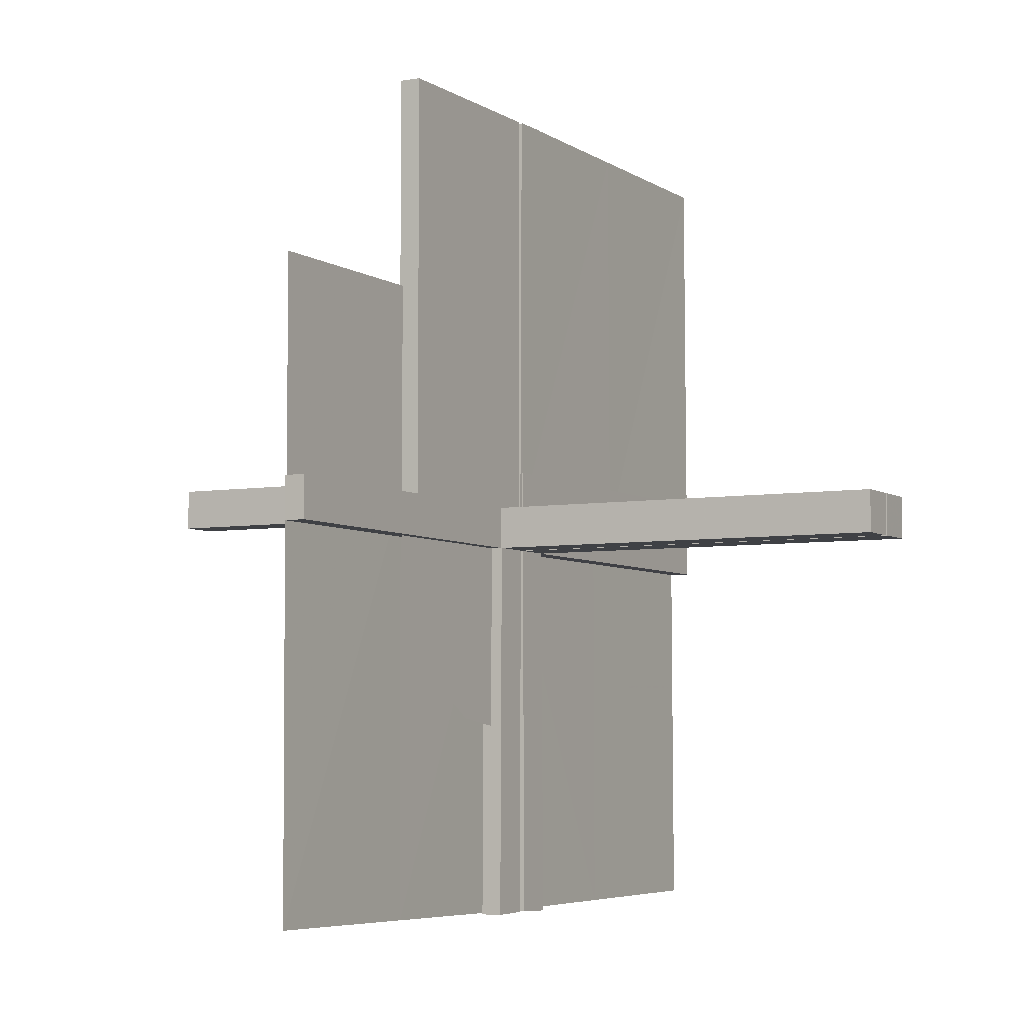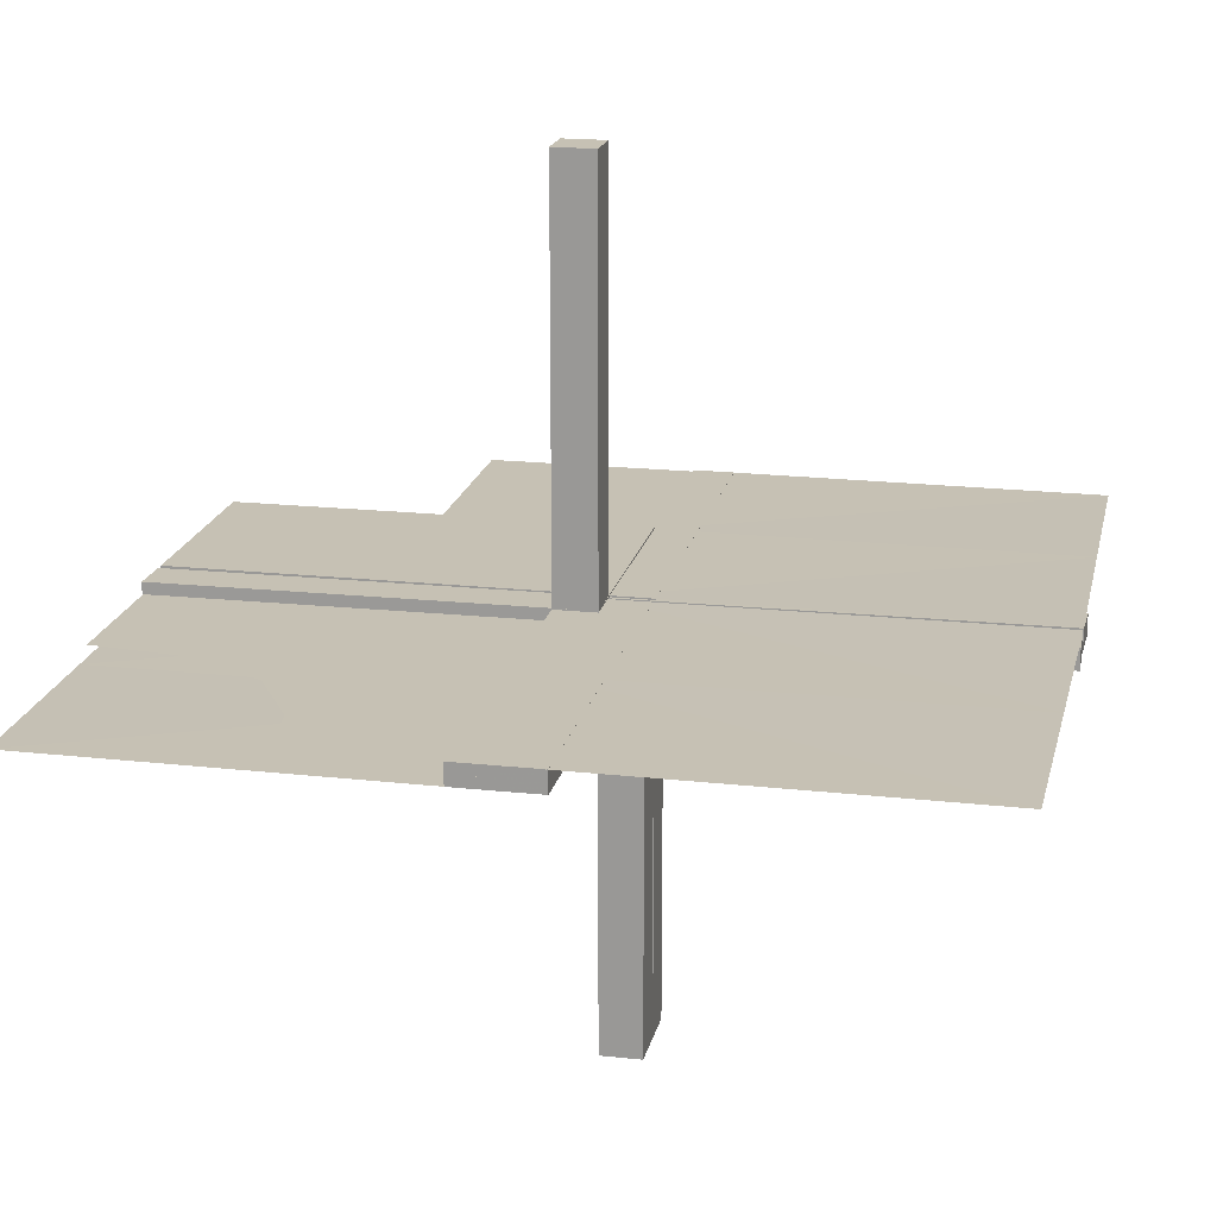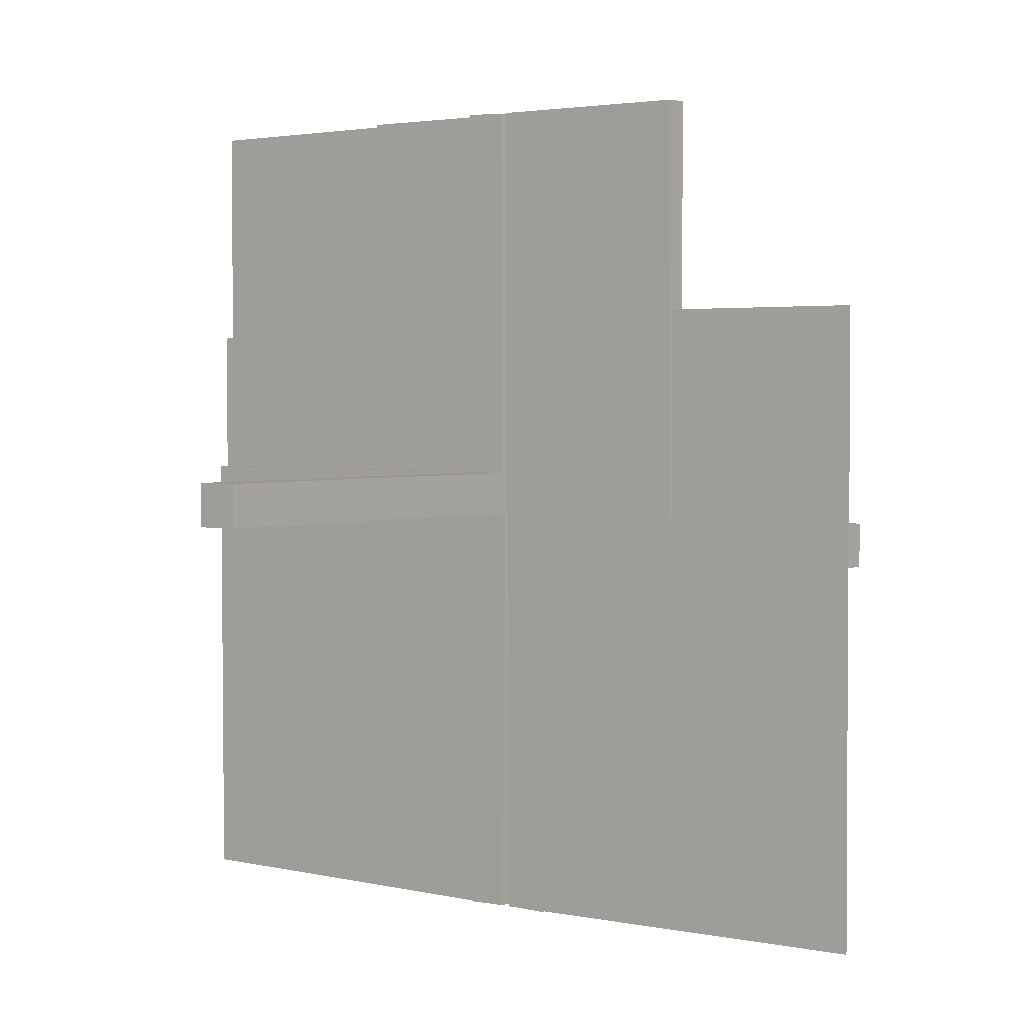
<metadata>
{"format":"obj","ext":"obj","renderer":"f3d","projection":"perspective","resolution":1024,"background":"white","views":[{"elev":-5.3,"azim":118.5,"up":"+Y"},{"elev":18.5,"azim":-78.1,"up":"+Z"},{"elev":2.7,"azim":38.3,"up":"+Y"}]}
</metadata>
<code>
v 0 0 0
v 0 0 0.01081
v 0 0.125 0.01081
v 0 -0.2757 0
v 0 0.25 0.01081
v 0 0.5 0
v -0.05615 0.5011 0.01414
v -0.05615 0.5011 -0.01086
v -0.05615 -0.5011 0.01086
v -0.05615 -0.5011 -0.01414
v 0.4999 -0.04923 -0.0125
v 0.4999 -0.04923 0.0125
v 0.4999 -0.496 0.01086
v -0.04264 0.3756 0.01414
v -0.04264 0.3756 -0.01086
v -0.04264 -0.3756 0.01086
v -0.04264 -0.3756 -0.01414
v -0.05217 0.01222 0.2508
v -0.05217 -0.03722 -0.2508
v -0.05217 -0.005974 -0.2508
v -0.05217 0.005974 0.2508
v -0.05217 0.03722 0.2508
v -0.05217 -0.01222 -0.2508
v -0.05217 0.04347 0.2508
v -0.05217 -0.04347 -0.2508
v 0.04889 -0.3758 0.01086
v 0.04889 -0.3758 -0.01414
v 0.002128 -0.04973 -0.5
v 0.002128 0.0002707 -0.5
v -0.01563 0.1247 0.01414
v -0.01563 0.1247 -0.01086
v -0.01563 -0.1247 0.01086
v -0.01563 -0.1247 -0.01414
v -0.3764 0.0431 -0.0125
v -0.3764 0.0431 0.0125
v -0.3764 -0.0431 -0.0125
v -0.3764 -0.0431 0.0125
v -0.002148 0.01223 0.3754
v -0.002148 -0.005977 -0.3754
v -0.002148 0.005977 0.3754
v -0.002148 -0.01223 -0.3754
v -0.002148 0.04348 0.3754
v -0.002148 -0.03723 -0.3754
v -0.002148 0.03723 0.3754
v -0.002148 -0.04348 -0.3754
v 0.04164 -0.2505 0.01086
v 0.04164 -0.2505 -0.01414
v -0.002122 -0.0007312 0.01414
v -0.002122 -0.0007312 -0.01086
v -0.002122 0.0007312 0.01086
v -0.002122 0.0007312 -0.01414
v 0.05215 -0.03723 -0.3754
v 0.05215 -0.005977 -0.3754
v 0.05215 -0.04348 -0.3754
v 0.05215 -0.01223 -0.3754
v 0.2522 -0.4979 0.01168
v 0.006052 0.0002767 -0.0125
v 0.006052 0.0002767 0.0125
v -0.3764 -0.03685 -0.0125
v -0.3764 -0.03685 0.0125
v -0.3764 0.03685 -0.0125
v -0.3764 0.03685 0.0125
v -0.2529 -0.04323 -0.0125
v -0.2529 -0.04323 0.0125
v -0.2529 0.04323 -0.0125
v -0.2529 0.04323 0.0125
v -0.009377 -0.1246 0.01086
v -0.009377 -0.1246 -0.01414
v -0.009377 0.1246 0.01414
v -0.009377 0.1246 -0.01086
v 0.006134 -0.4999 0.01086
v 0.006134 -0.4999 -0.01414
v 0.1174 -0.2617 0
v 0.04789 -0.2506 0.01086
v 0.04789 -0.2506 -0.01414
v -0.05219 0.01222 0.1262
v -0.05219 0.04347 0.1262
v -0.05219 -0.03722 -0.1262
v -0.05219 -0.005972 -0.1262
v -0.05219 0.005972 0.1262
v -0.05219 0.03722 0.1262
v -0.05219 -0.04347 -0.1262
v -0.05219 -0.01222 -0.1262
v -0.2918 0.291 0
v -0.2529 0.03698 -0.0125
v -0.2529 0.03698 0.0125
v -0.2529 -0.03698 -0.0125
v -0.2529 -0.03698 0.0125
v -0.01663 -0.2499 0.01086
v -0.01663 -0.2499 -0.01414
v -0.01663 0.2499 0.01414
v -0.01663 0.2499 -0.01086
v -0.1294 -0.04335 -0.0125
v -0.1294 -0.04335 0.0125
v -0.1294 0.04335 -0.0125
v -0.1294 0.04335 0.0125
v 0.04064 -0.1253 0.01086
v 0.04064 -0.1253 -0.01414
v -0.00591 0.04972 -0.0125
v -0.00591 0.04972 0.0125
v -0.00591 -0.04972 -0.0125
v -0.00591 -0.04972 0.0125
v 0.004632 -0.4999 0.0125
v 0.002207 -0.04972 -0.001641
v 0.002207 0.5 0.01419
v 0.002207 0.5 -0.01081
v 0.002207 0.0002808 -0.00164
v 0.002207 -3e-08 0.01419
v 0.002207 -3e-08 -0.01081
v -0.002168 0.01222 0.2508
v -0.002168 0.04347 0.2508
v -0.002168 -0.03722 -0.2508
v -0.002168 -0.005974 -0.2508
v -0.002168 0.005974 0.2508
v -0.002168 0.03722 0.2508
v -0.002168 -0.04347 -0.2508
v -0.002168 -0.01222 -0.2508
v 0.1295 -0.00585 -0.0125
v 0.1295 -0.00585 0.0125
v 0.253 0.0005233 0.0125
v 0.05213 -0.04973 -0.5
v 0.05213 0.0002707 -0.5
v -0.05214 -0.0004241 0.01086
v -0.05214 -0.0004241 -0.01414
v -0.05214 0.0004241 0.01414
v -0.05214 0.0004241 -0.01086
v -0.1294 0.0371 -0.0125
v -0.1294 0.0371 0.0125
v -0.1294 -0.0371 -0.0125
v -0.1294 -0.0371 0.0125
v -0.01038 0.2497 0.01414
v -0.01038 0.2497 -0.01086
v -0.01038 -0.2497 0.01086
v -0.01038 -0.2497 -0.01414
v 0.01215 -0.2757 0
v -0.225 0.5 0
v -0.239 0.3818 0
v 0.1295 -0.0121 -0.0125
v 0.1295 -0.0121 0.0125
v 0.4999 0.251 0.01081
v 0.04689 -0.1254 0.01086
v 0.04689 -0.1254 -0.01414
v 0.253 -0.005727 -0.0125
v 0.253 -0.005727 0.0125
v -0.05221 -0.0002808 0.001631
v -0.05221 0.0002808 -0.001631
v -0.01763 -0.375 0.01086
v -0.01763 -0.375 -0.01414
v -0.01763 0.375 0.01414
v -0.01763 0.375 -0.01086
v -0.05221 -0.04972 -0.001632
v -0.05221 0.04972 0.001632
v 0.5 0.1255 0.01081
v -0.3765 0.01185 -0.0125
v -0.3765 0.01185 0.0125
v -0.3765 -0.01185 -0.0125
v -0.3765 -0.01185 0.0125
v 0.253 -0.01198 -0.0125
v 0.253 -0.01198 0.0125
v 0.01138 -0.3749 0.01086
v 0.01138 -0.3749 -0.01414
v 0.3765 -0.005603 -0.0125
v 0.3765 -0.005603 0.0125
v 0.002188 -0.03722 -0.1262
v 0.002188 -0.005972 -0.1262
v 0.002188 -0.04347 -0.1262
v 0.002188 -0.01222 -0.1262
v -0.5 0 0
v -0.5 -0.0007698 -0.0125
v -0.5 -0.0007698 0.0125
v -0.5 0.2243 0
v -0.5 0.0007698 -0.0125
v -0.5 0.0007698 0.0125
v 0.5 0 0.01081
v 0.5 0.0007698 -0.0125
v 0.5 0.0007698 0.0125
v -0.002188 0.01222 0.1262
v -0.002188 0.04347 0.1262
v -0.002188 -0.03722 -0.1262
v -0.002188 -0.005972 -0.1262
v -0.002188 0.005972 0.1262
v -0.002188 0.03722 0.1262
v -0.002188 -0.04347 -0.1262
v -0.002188 -0.01222 -0.1262
v -0.3765 -0.005603 -0.0125
v -0.3765 -0.005603 0.0125
v -0.3765 0.005603 -0.0125
v -0.3765 0.005603 0.0125
v -0.01138 0.3749 0.01414
v -0.01138 0.3749 -0.01086
v -0.01138 -0.3749 0.01086
v -0.01138 -0.3749 -0.01414
v -0.253 0.01198 -0.0125
v -0.253 0.01198 0.0125
v -0.253 -0.01198 -0.0125
v -0.253 -0.01198 0.0125
v 0.3765 -0.01185 -0.0125
v 0.3765 -0.01185 0.0125
v 0.2522 0.5 0.01419
v 0.2522 0.5 -0.01081
v 0.05221 -0.04972 -0.001632
v 0.01763 -0.375 0.01086
v 0.01763 -0.375 -0.01414
v 0.05221 0.0002808 -0.001631
v -0.253 0.005727 -0.0125
v -0.253 0.005727 0.0125
v -0.253 -0.005727 -0.0125
v -0.253 -0.005727 0.0125
v -0.04689 0.1254 0.01414
v -0.04689 0.1254 -0.01086
v -0.04689 -0.1254 0.01086
v -0.04689 -0.1254 -0.01414
v -0.1295 -0.0121 -0.0125
v -0.1295 -0.0121 0.0125
v -0.1295 0.0121 -0.0125
v -0.1295 0.0121 0.0125
v 0.01038 -0.2497 0.01086
v 0.01038 -0.2497 -0.01414
v 0.1294 -0.0371 -0.0125
v 0.1294 -0.0371 0.0125
v 0.05214 -0.0004241 0.01086
v 0.05214 -0.0004241 -0.01414
v -0.05213 -0.0002707 0.5
v -0.05213 -0.04973 -0.5
v -0.05213 0.04973 0.5
v -0.05213 0.0002707 -0.5
v -0.253 0.0005233 0.0125
v -0.253 -0.0005233 -0.0125
v -0.1295 0.00585 -0.0125
v -0.1295 0.00585 0.0125
v -0.1295 -0.00585 -0.0125
v -0.1295 -0.00585 0.0125
v 0.002168 -0.03722 -0.2508
v 0.002168 -0.005974 -0.2508
v 0.002168 -0.04347 -0.2508
v 0.002168 -0.01222 -0.2508
v -0.002207 -0.0002808 0.00164
v -0.002207 -0.04972 -0.001641
v -0.002207 0.04972 0.001641
v -0.002207 0.0002808 -0.00164
v -0.004632 0.4999 -0.0125
v -0.004632 -0.4999 0.0125
v 0.00591 -0.04972 -0.0125
v 0.00591 -0.04972 0.0125
v -0.04064 0.1253 0.01414
v -0.04064 0.1253 -0.01086
v -0.04064 -0.1253 0.01086
v -0.04064 -0.1253 -0.01414
v 0.1294 -0.04335 -0.0125
v 0.1294 -0.04335 0.0125
v -0.3826 0.2383 0
v 0.01663 -0.2499 0.01086
v 0.01663 -0.2499 -0.01414
v 0.2532 7.193e-05 0.01419
v 0.2532 7.193e-05 -0.01081
v 0.2529 -0.03698 -0.0125
v 0.2529 -0.03698 0.0125
v 0.2082 -0.209 0
v 0.05219 -0.03722 -0.1262
v 0.05219 -0.005972 -0.1262
v 0.05219 -0.04347 -0.1262
v 0.05219 -0.01222 -0.1262
v -0.04789 -0.2506 0.01086
v -0.04789 -0.2506 -0.01414
v -0.04789 0.2506 0.01414
v -0.04789 0.2506 -0.01086
v -0.006134 0.4999 0.01414
v -0.006134 0.4999 -0.01086
v -0.006134 -0.4999 0.01086
v -0.006134 -0.4999 -0.01414
v 0.009377 -0.1246 0.01086
v 0.009377 -0.1246 -0.01414
v 0.2529 -0.04323 -0.0125
v 0.2529 -0.04323 0.0125
v 0.3764 -0.03685 -0.0125
v 0.3764 -0.03685 0.0125
v -0.006052 0.0002767 -0.0125
v -0.006052 0.0002767 0.0125
v -0.006052 -0.0002767 -0.0125
v -0.006052 -0.0002767 0.0125
v -0.2522 0.4979 -0.01168
v -0.2522 -0.4979 0.01168
v -0.05215 0.01223 0.3754
v -0.05215 0.04348 0.3754
v -0.05215 -0.03723 -0.3754
v -0.05215 -0.005977 -0.3754
v -0.05215 0.005977 0.3754
v -0.05215 0.03723 0.3754
v -0.05215 -0.04348 -0.3754
v -0.05215 -0.01223 -0.3754
v 0.002122 0.0007312 0.01086
v 0.002122 0.0007312 -0.01414
v 0.275 0 0
v 0.275 -0.01322 0
v -0.04164 0.2505 0.01414
v -0.04164 0.2505 -0.01086
v -0.04164 -0.2505 0.01086
v -0.04164 -0.2505 -0.01414
v 0.002148 -0.03723 -0.3754
v 0.002148 -0.04348 -0.3754
v 0.002148 -0.005977 -0.3754
v 0.002148 -0.01223 -0.3754
v 0.3764 -0.0431 -0.0125
v 0.3764 -0.0431 0.0125
v 0.261 -0.1182 0
v 0.01563 -0.1247 0.01086
v 0.01563 -0.1247 -0.01414
v -0.002128 -0.0002707 0.5
v -0.002128 -0.04973 -0.5
v -0.002128 0.04973 0.5
v -0.002128 0.0002707 -0.5
v -0.04889 -0.3758 0.01086
v -0.04889 -0.3758 -0.01414
v -0.04889 0.3758 0.01414
v -0.04889 0.3758 -0.01086
v 0.05217 -0.04347 -0.2508
v 0.05217 -0.03722 -0.2508
v 0.05217 -0.005974 -0.2508
v 0.05217 -0.01222 -0.2508
v 0.04264 -0.3756 0.01086
v 0.04264 -0.3756 -0.01414
v -0.4999 -0.04923 -0.0125
v -0.4999 -0.04923 0.0125
v -0.4999 0.496 -0.01086
v -0.4999 -0.496 0.01086
v -0.4999 0.04923 -0.0125
v -0.4999 0.04923 0.0125
v 0.05615 -0.5011 0.01086
v 0.05615 -0.5011 -0.01414
f 282 227 278
f 325 173 227
f 282 278 242
f 325 227 282
f 213 195 231
f 195 156 207
f 93 63 129
f 63 36 87
f 207 185 172
f 156 172 185
f 172 156 322
f 277 207 172
f 213 231 277
f 207 277 231
f 213 129 87
f 213 277 129
f 195 87 59
f 63 322 36
f 59 36 322
f 129 101 93
f 63 93 101
f 101 322 63
f 173 278 277
f 323 173 172
f 102 323 322
f 278 102 101
f 214 232 196
f 196 208 157
f 94 130 64
f 64 88 37
f 208 173 186
f 157 186 173
f 173 323 157
f 278 173 208
f 214 278 232
f 208 232 278
f 214 196 88
f 214 130 278
f 196 157 60
f 64 37 323
f 60 323 37
f 130 94 102
f 64 102 94
f 102 64 323
f 195 207 231
f 156 185 207
f 63 87 129
f 36 59 87
f 156 59 322
f 213 87 195
f 277 101 129
f 195 59 156
f 173 277 172
f 323 172 322
f 102 322 101
f 278 101 277
f 232 208 196
f 208 186 157
f 130 88 64
f 88 60 37
f 323 60 157
f 214 88 130
f 130 102 278
f 196 60 88
f 146 151 240
f 309 238 224
f 41 39 117
f 117 113 184
f 45 43 116
f 116 112 183
f 113 240 180
f 184 180 240
f 240 238 184
f 311 240 113
f 41 311 39
f 113 39 311
f 41 117 112
f 309 311 43
f 117 184 179
f 116 183 238
f 179 238 183
f 43 45 309
f 116 309 45
f 309 116 238
f 226 146 240
f 285 289 25
f 19 25 82
f 286 290 23
f 20 23 83
f 25 151 82
f 78 82 151
f 151 146 83
f 224 151 25
f 285 224 289
f 25 289 224
f 285 19 290
f 226 224 285
f 19 78 23
f 20 79 146
f 83 146 79
f 290 286 226
f 20 226 286
f 226 20 146
f 226 311 224
f 151 238 240
f 238 151 224
f 39 113 117
f 113 180 184
f 43 112 116
f 112 179 183
f 238 179 184
f 41 112 43
f 311 41 43
f 117 179 112
f 226 240 311
f 285 25 19
f 19 82 78
f 286 23 20
f 20 83 79
f 151 83 78
f 19 23 290
f 226 285 290
f 78 83 23
f 311 309 224
f 248 298 212
f 298 17 264
f 68 134 33
f 134 192 90
f 264 313 10
f 17 10 313
f 10 17 270
f 124 264 10
f 248 212 124
f 264 124 212
f 248 33 90
f 51 33 124
f 298 90 148
f 134 270 192
f 148 192 270
f 33 51 68
f 134 68 51
f 51 270 134
f 9 123 124
f 269 9 10
f 50 269 270
f 123 50 51
f 247 211 297
f 297 263 16
f 67 32 133
f 133 89 191
f 263 9 312
f 16 312 9
f 9 269 16
f 123 9 263
f 247 123 211
f 263 211 123
f 247 297 89
f 50 123 32
f 297 16 147
f 133 191 269
f 147 269 191
f 32 67 50
f 133 50 67
f 50 133 269
f 298 264 212
f 17 313 264
f 134 90 33
f 192 148 90
f 17 148 270
f 248 90 298
f 33 248 124
f 298 148 17
f 9 124 10
f 269 10 270
f 50 270 51
f 123 51 124
f 211 263 297
f 263 312 16
f 32 89 133
f 89 147 191
f 269 147 16
f 247 89 32
f 123 247 32
f 297 147 89
f 281 228 279
f 324 169 228
f 281 279 241
f 324 228 281
f 145 152 237
f 310 239 225
f 38 40 110
f 110 114 177
f 42 44 111
f 111 115 178
f 114 237 181
f 177 181 237
f 237 239 177
f 308 237 114
f 38 308 40
f 114 40 308
f 38 110 115
f 310 308 44
f 110 177 182
f 111 178 239
f 182 239 178
f 44 42 310
f 111 310 42
f 310 111 239
f 223 145 237
f 288 284 24
f 22 24 77
f 287 283 18
f 21 18 76
f 24 152 77
f 81 77 152
f 152 145 76
f 225 152 24
f 288 225 284
f 24 284 225
f 288 22 283
f 223 225 288
f 22 81 18
f 21 80 145
f 76 145 80
f 283 287 223
f 21 223 287
f 223 21 145
f 223 308 225
f 152 239 237
f 239 152 225
f 40 114 110
f 114 181 177
f 44 115 111
f 115 182 178
f 239 182 177
f 38 115 44
f 308 38 44
f 110 182 115
f 223 237 308
f 288 24 22
f 22 77 81
f 287 18 21
f 21 76 80
f 152 76 81
f 22 18 283
f 223 288 283
f 81 76 18
f 308 310 225
f 216 194 230
f 194 155 206
f 96 66 128
f 66 35 86
f 206 188 170
f 155 170 188
f 170 155 327
f 280 206 170
f 216 230 280
f 206 280 230
f 216 128 86
f 216 280 128
f 194 86 62
f 66 327 35
f 62 35 327
f 128 100 96
f 66 96 100
f 100 327 66
f 169 279 280
f 326 169 170
f 99 326 327
f 279 99 100
f 215 229 193
f 193 205 154
f 95 127 65
f 65 85 34
f 205 169 187
f 154 187 169
f 169 326 154
f 279 169 205
f 215 279 229
f 205 229 279
f 215 193 85
f 215 127 279
f 193 154 61
f 65 34 326
f 61 326 34
f 127 95 99
f 65 99 95
f 99 65 326
f 194 206 230
f 155 188 206
f 66 86 128
f 35 62 86
f 155 62 327
f 216 86 194
f 280 100 128
f 194 62 155
f 169 280 170
f 326 170 327
f 99 327 100
f 279 100 280
f 229 205 193
f 205 187 154
f 127 85 65
f 85 61 34
f 326 61 154
f 215 85 127
f 127 99 279
f 193 61 85
f 245 295 209
f 295 14 265
f 69 131 30
f 131 189 91
f 265 314 7
f 14 7 314
f 7 14 267
f 125 265 7
f 245 209 125
f 265 125 209
f 245 30 91
f 48 30 125
f 295 91 149
f 131 267 189
f 149 189 267
f 30 48 69
f 131 69 48
f 48 267 131
f 8 126 125
f 268 8 7
f 49 268 267
f 126 49 48
f 246 210 296
f 296 266 15
f 70 31 132
f 132 92 190
f 266 8 315
f 15 315 8
f 8 268 15
f 126 8 266
f 246 126 210
f 266 210 126
f 246 296 92
f 49 126 31
f 296 15 150
f 132 190 268
f 150 268 190
f 31 70 49
f 132 49 70
f 49 132 268
f 295 265 209
f 14 314 265
f 131 91 30
f 189 149 91
f 14 149 267
f 245 91 295
f 30 245 125
f 295 149 14
f 8 125 7
f 268 7 267
f 49 267 48
f 126 48 125
f 210 266 296
f 266 315 15
f 31 92 132
f 92 150 190
f 268 150 15
f 246 92 31
f 126 246 31
f 296 150 92
f 251 171 168
f 251 1 84
f 1 251 168
f 6 137 1
f 84 1 137
f 137 6 136
f 1 4 135
f 258 1 73
f 135 73 1
f 1 305 294
f 294 293 1
f 305 1 258
f 56 120 58
f 13 176 120
f 56 58 103
f 13 120 56
f 138 158 118
f 158 197 143
f 249 273 219
f 273 303 256
f 143 162 175
f 197 175 162
f 175 197 11
f 57 143 175
f 138 118 57
f 143 57 118
f 138 219 256
f 138 57 219
f 158 256 275
f 273 11 303
f 275 303 11
f 219 243 249
f 273 249 243
f 243 11 273
f 176 58 57
f 12 176 175
f 244 12 11
f 58 244 243
f 139 119 159
f 159 144 198
f 250 220 274
f 274 257 304
f 144 176 163
f 198 163 176
f 176 12 198
f 58 176 144
f 139 58 119
f 144 119 58
f 139 159 257
f 139 220 58
f 159 198 276
f 274 304 12
f 276 12 304
f 220 250 244
f 274 244 250
f 244 274 12
f 158 143 118
f 197 162 143
f 273 256 219
f 303 275 256
f 197 275 11
f 138 256 158
f 57 243 219
f 158 275 197
f 176 57 175
f 12 175 11
f 244 11 243
f 58 243 57
f 119 144 159
f 144 163 198
f 220 257 274
f 257 276 304
f 12 276 198
f 139 257 220
f 220 244 58
f 159 276 257
f 204 201 107
f 28 104 121
f 302 301 236
f 236 234 167
f 300 299 235
f 235 233 166
f 234 107 165
f 167 165 107
f 107 104 167
f 29 107 234
f 302 29 301
f 234 301 29
f 302 236 233
f 28 29 299
f 236 167 164
f 235 166 104
f 164 104 166
f 299 300 28
f 235 28 300
f 28 235 104
f 122 204 107
f 52 54 316
f 317 316 261
f 53 55 319
f 318 319 262
f 316 201 261
f 259 261 201
f 201 204 262
f 121 201 316
f 52 121 54
f 316 54 121
f 52 317 55
f 122 121 52
f 317 259 319
f 318 260 204
f 262 204 260
f 55 53 122
f 318 122 53
f 122 318 204
f 122 29 121
f 201 104 107
f 104 201 121
f 301 234 236
f 234 165 167
f 299 233 235
f 233 164 166
f 104 164 167
f 302 233 299
f 29 302 299
f 236 164 233
f 122 107 29
f 52 316 317
f 317 261 259
f 53 319 318
f 318 262 260
f 201 262 259
f 317 319 55
f 122 52 55
f 259 262 319
f 29 28 121
f 98 47 142
f 47 321 75
f 272 218 307
f 218 161 253
f 75 27 329
f 321 329 27
f 329 321 72
f 222 75 329
f 98 142 222
f 75 222 142
f 98 307 253
f 292 307 222
f 47 253 203
f 218 72 161
f 203 161 72
f 307 292 272
f 218 272 292
f 292 72 218
f 328 221 222
f 71 328 329
f 291 71 72
f 221 291 292
f 97 141 46
f 46 74 320
f 271 306 217
f 217 252 160
f 74 328 26
f 320 26 328
f 328 71 320
f 221 328 74
f 97 221 141
f 74 141 221
f 97 46 252
f 291 221 306
f 46 320 202
f 217 160 71
f 202 71 160
f 306 271 291
f 217 291 271
f 291 217 71
f 47 75 142
f 321 27 75
f 218 253 307
f 161 203 253
f 321 203 72
f 98 253 47
f 307 98 222
f 47 203 321
f 328 222 329
f 71 329 72
f 291 72 292
f 221 292 222
f 141 74 46
f 74 26 320
f 306 252 217
f 252 202 160
f 71 202 320
f 97 252 306
f 221 97 306
f 46 202 252
f 3 153 174
f 5 140 153
f 3 174 2
f 5 153 3
f 255 200 109
f 105 108 109
f 199 105 106
f 254 199 200
f 108 254 255
f 254 108 199
f 200 106 109
f 105 109 106
f 199 106 200
f 254 200 255
f 108 255 109
f 108 105 199

</code>
